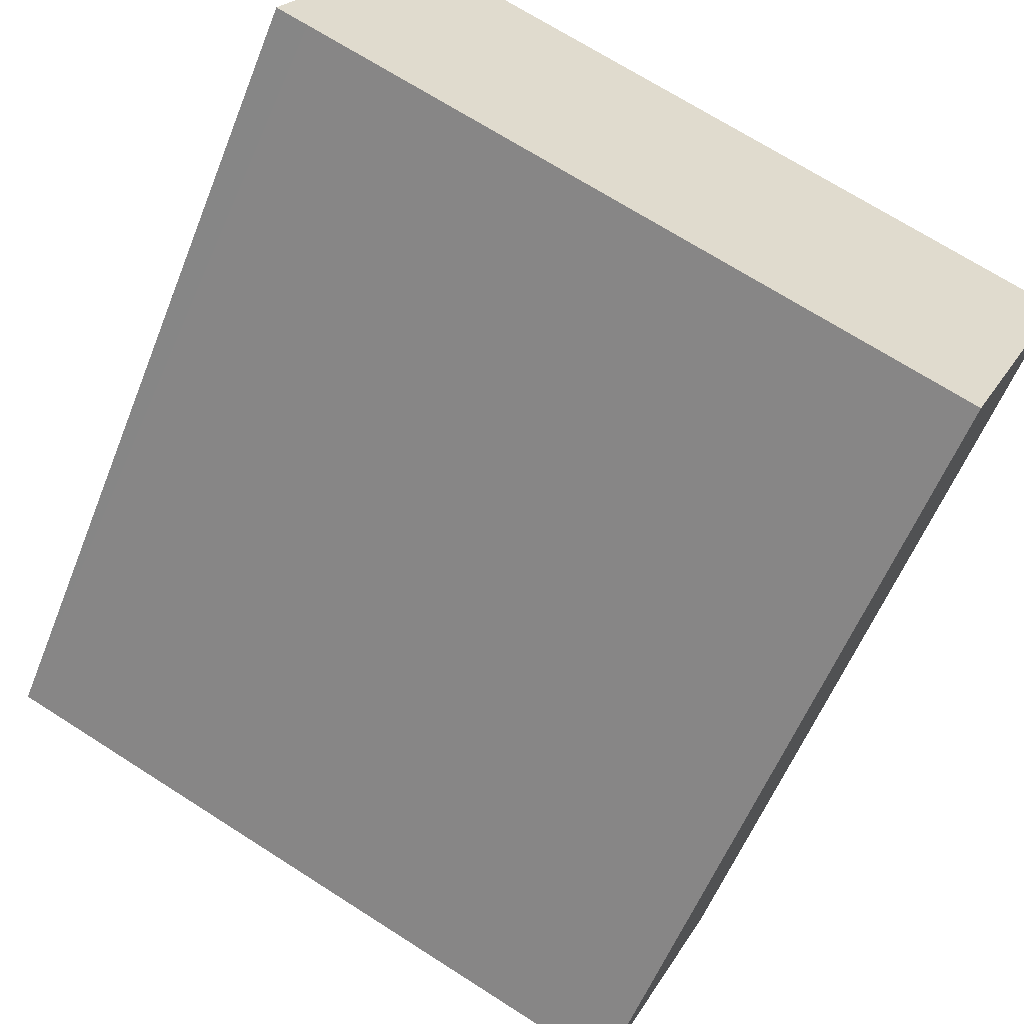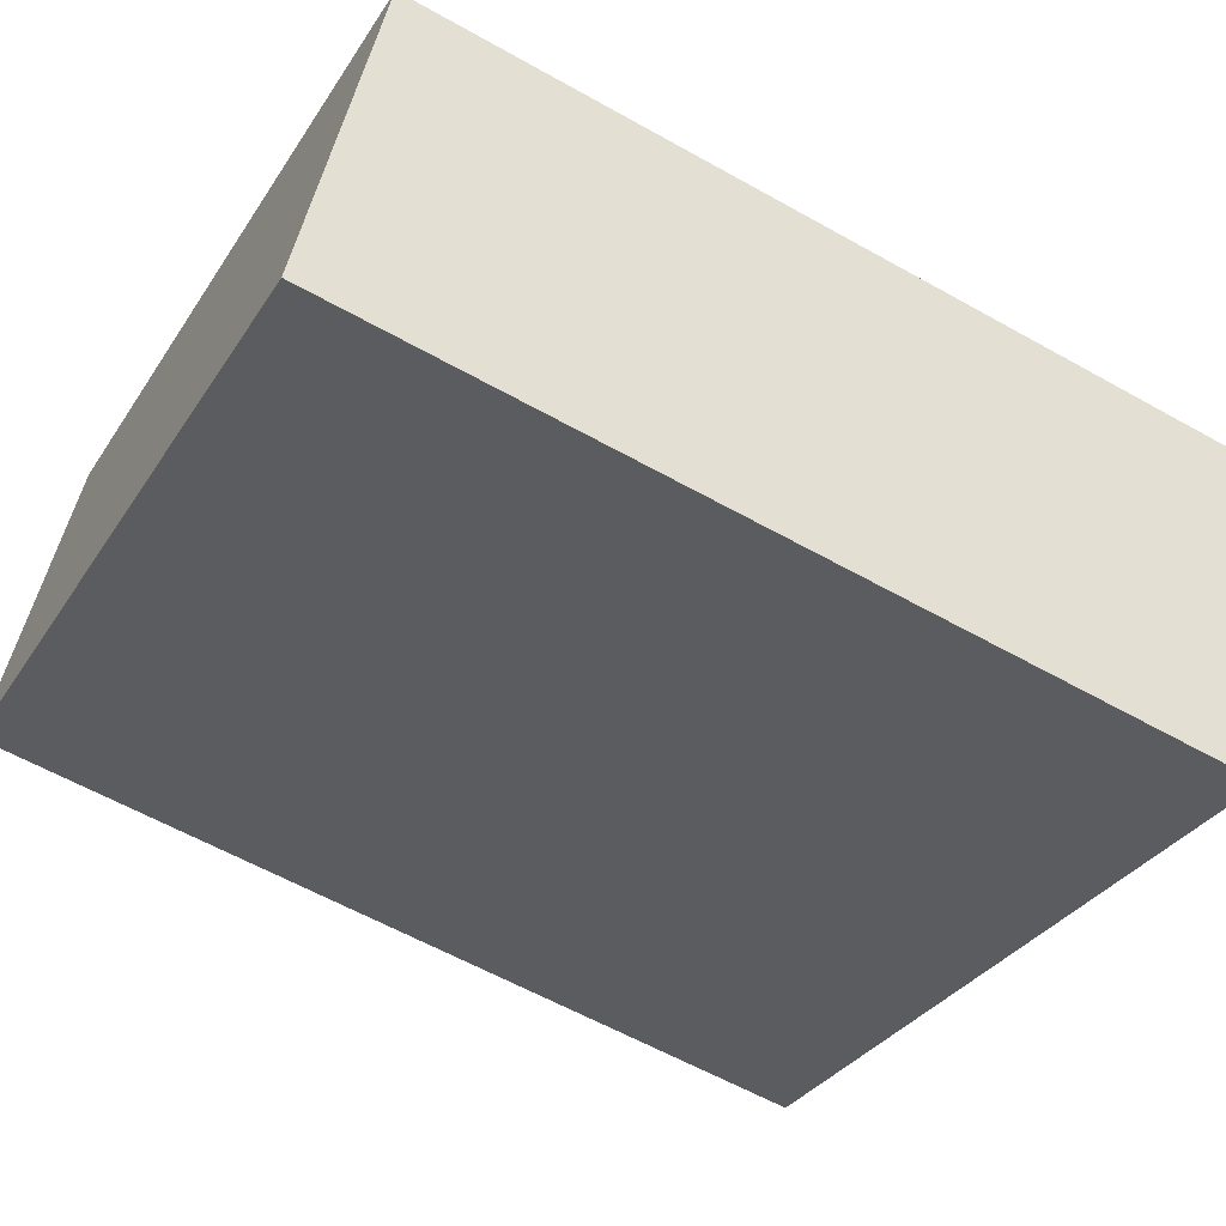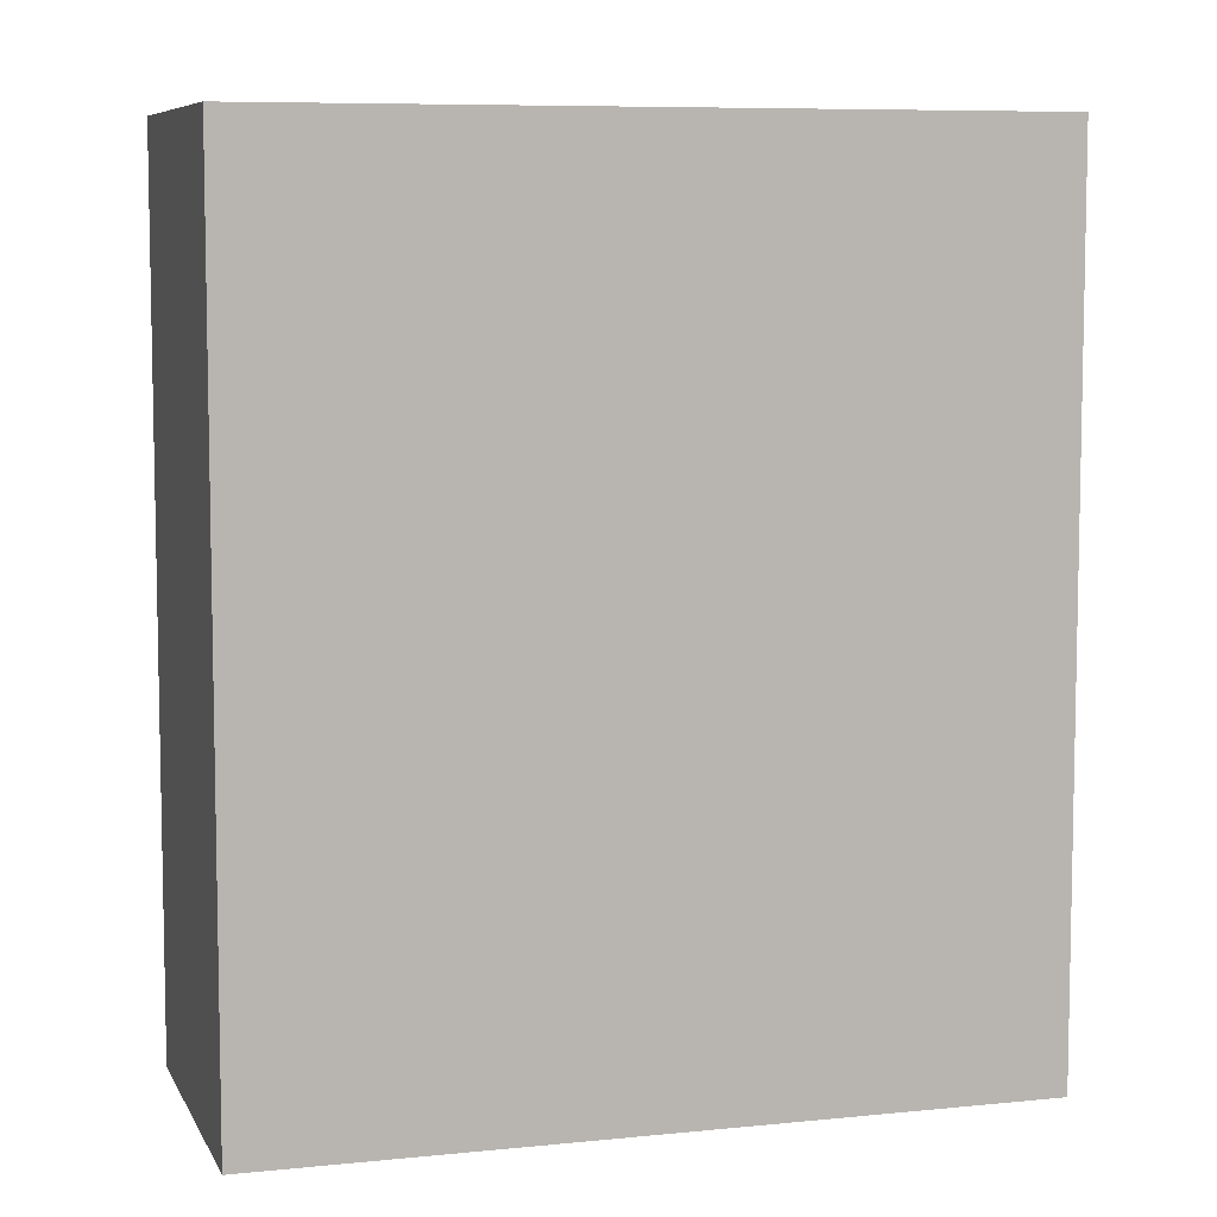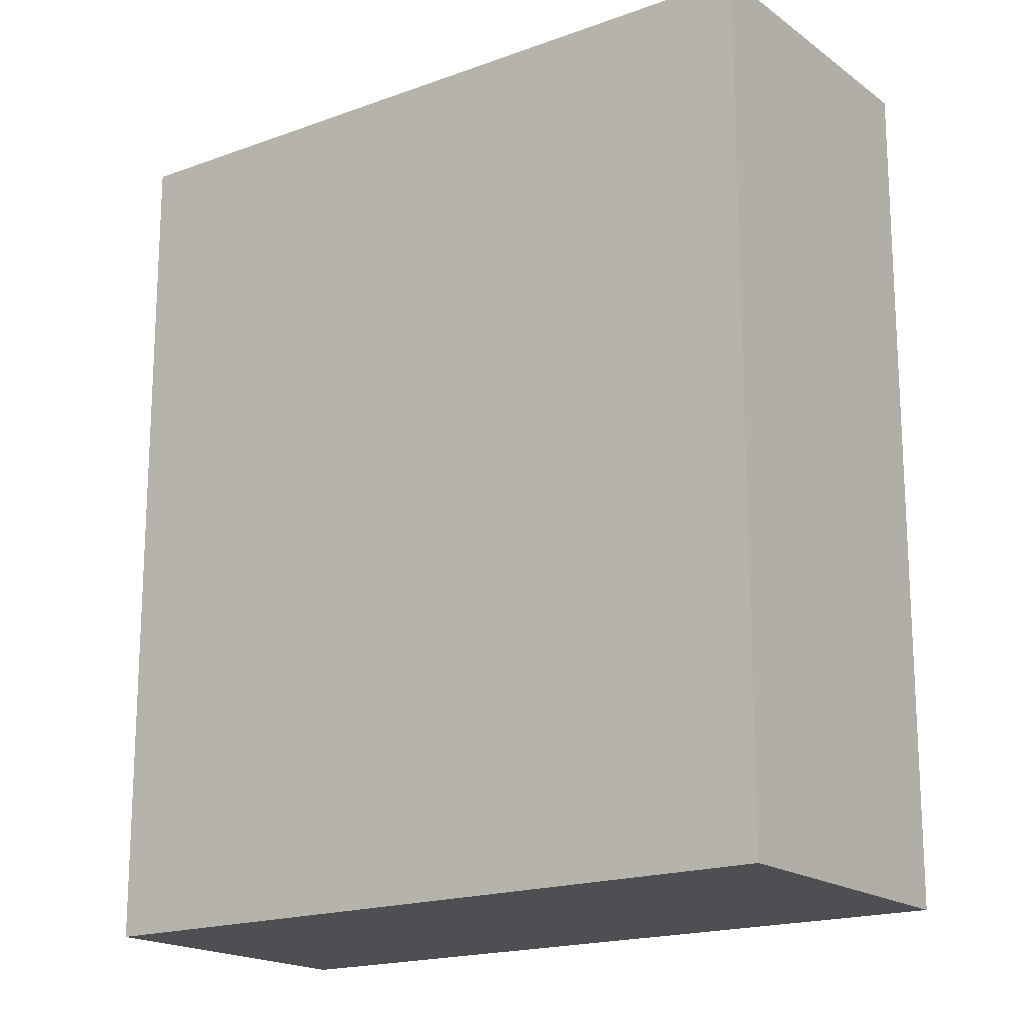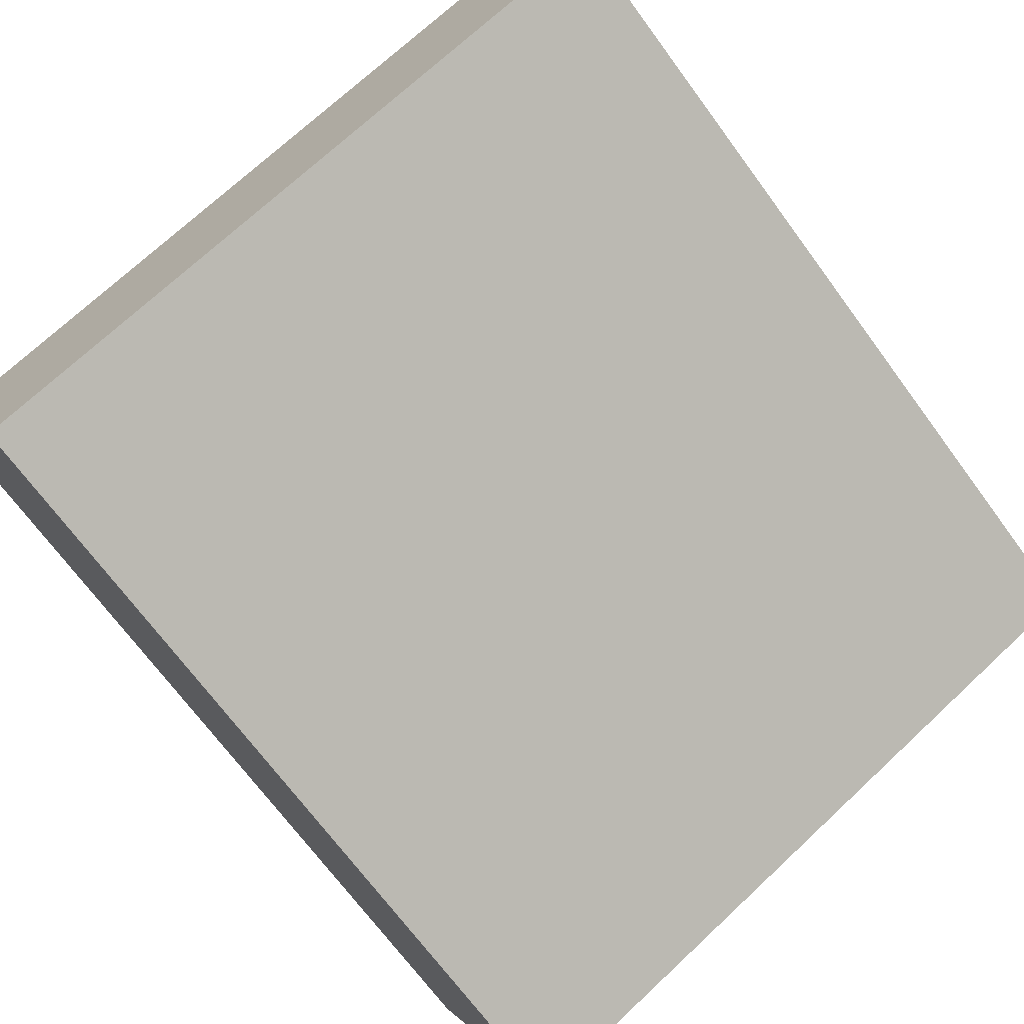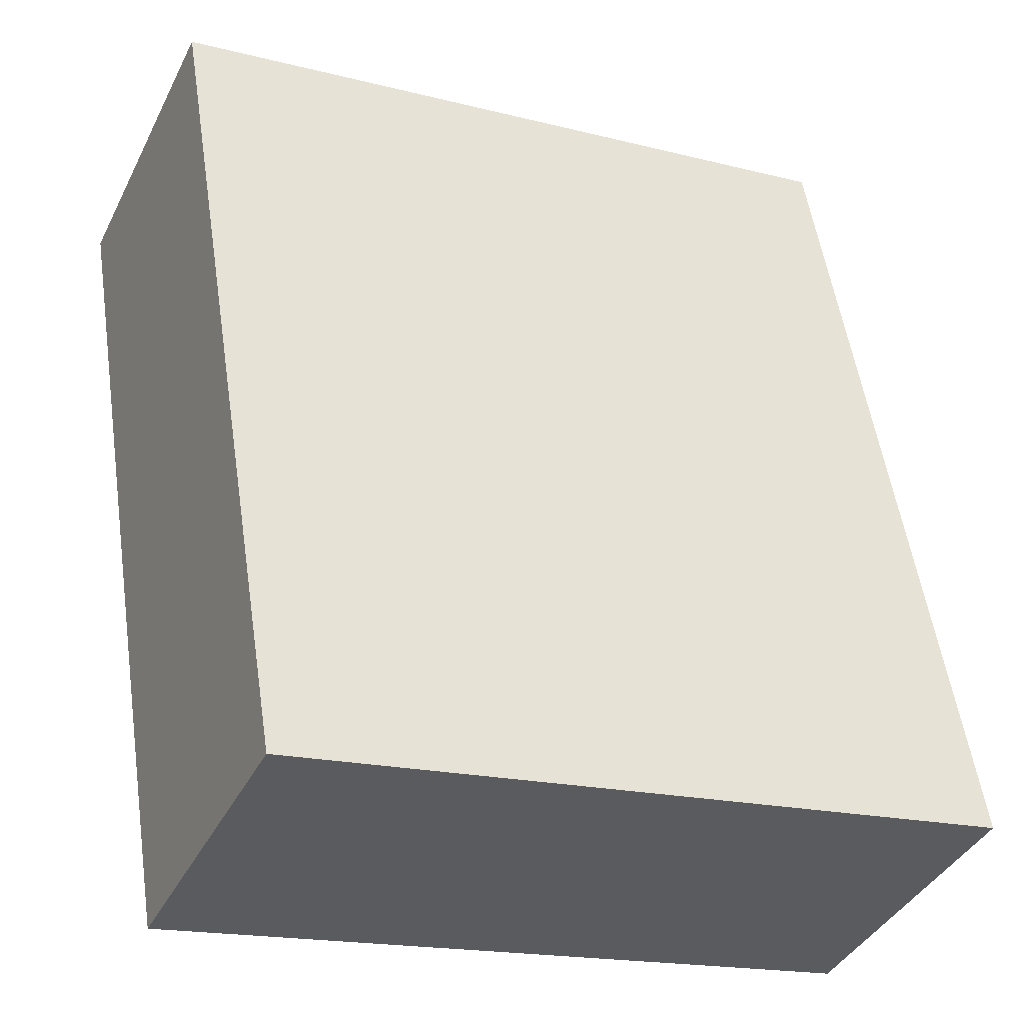
<metadata>
{"format":"obj","ext":"obj","renderer":"f3d","projection":"perspective","resolution":1024,"background":"white","views":[{"elev":-57.8,"azim":158.4,"up":"+Z"},{"elev":-59.8,"azim":-120.0,"up":"+Z"},{"elev":7.5,"azim":138.6,"up":"+Y"},{"elev":-18.0,"azim":10.7,"up":"+Y"},{"elev":-70.4,"azim":36.4,"up":"+Z"},{"elev":54.5,"azim":171.5,"up":"+Z"}]}
</metadata>
<code>
v  3.69 3.896 0.128
v  0 3.896 2.386e-16
v  3.08 3.896 1.445
v  3.546 3.896 0.062
v  0.604 3.896 -1.303
v  3.08 -8.848e-17 1.445
v  3.69 -7.838e-18 0.128
v  0.604 7.979e-17 -1.303
v  3.546 -3.796e-18 0.062
v  0 0 0
g defaultobject
f 1 2 3
f 2 1 4
f 2 4 5
f 6 1 3
f 1 6 7
f 7 4 1
f 4 7 5
f 5 7 8
f 8 7 9
f 8 2 5
f 2 8 10
f 10 3 2
f 3 10 6
f 10 7 6
f 7 10 9
f 9 10 8

</code>
